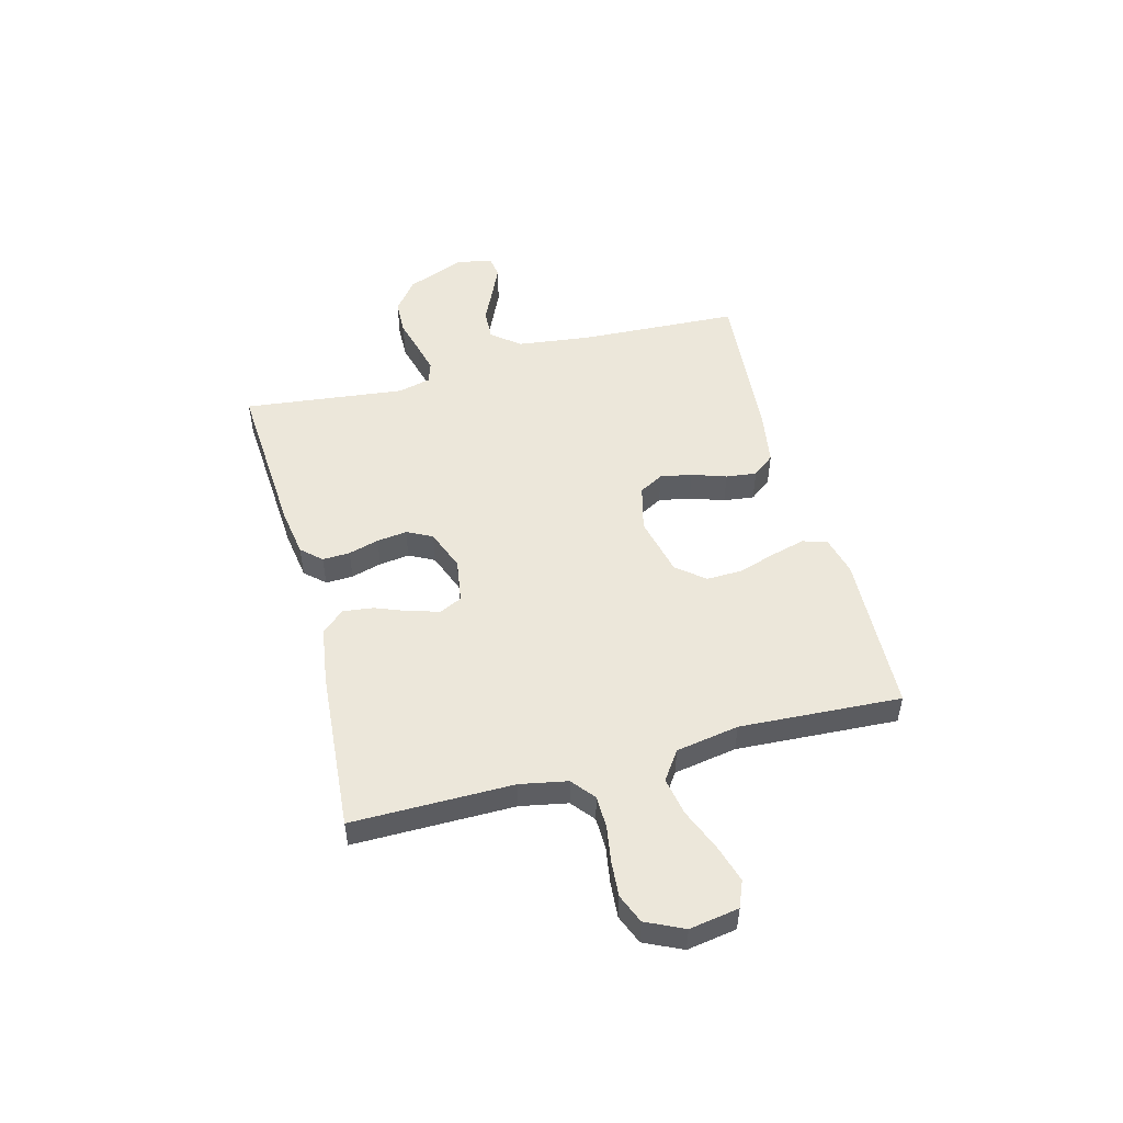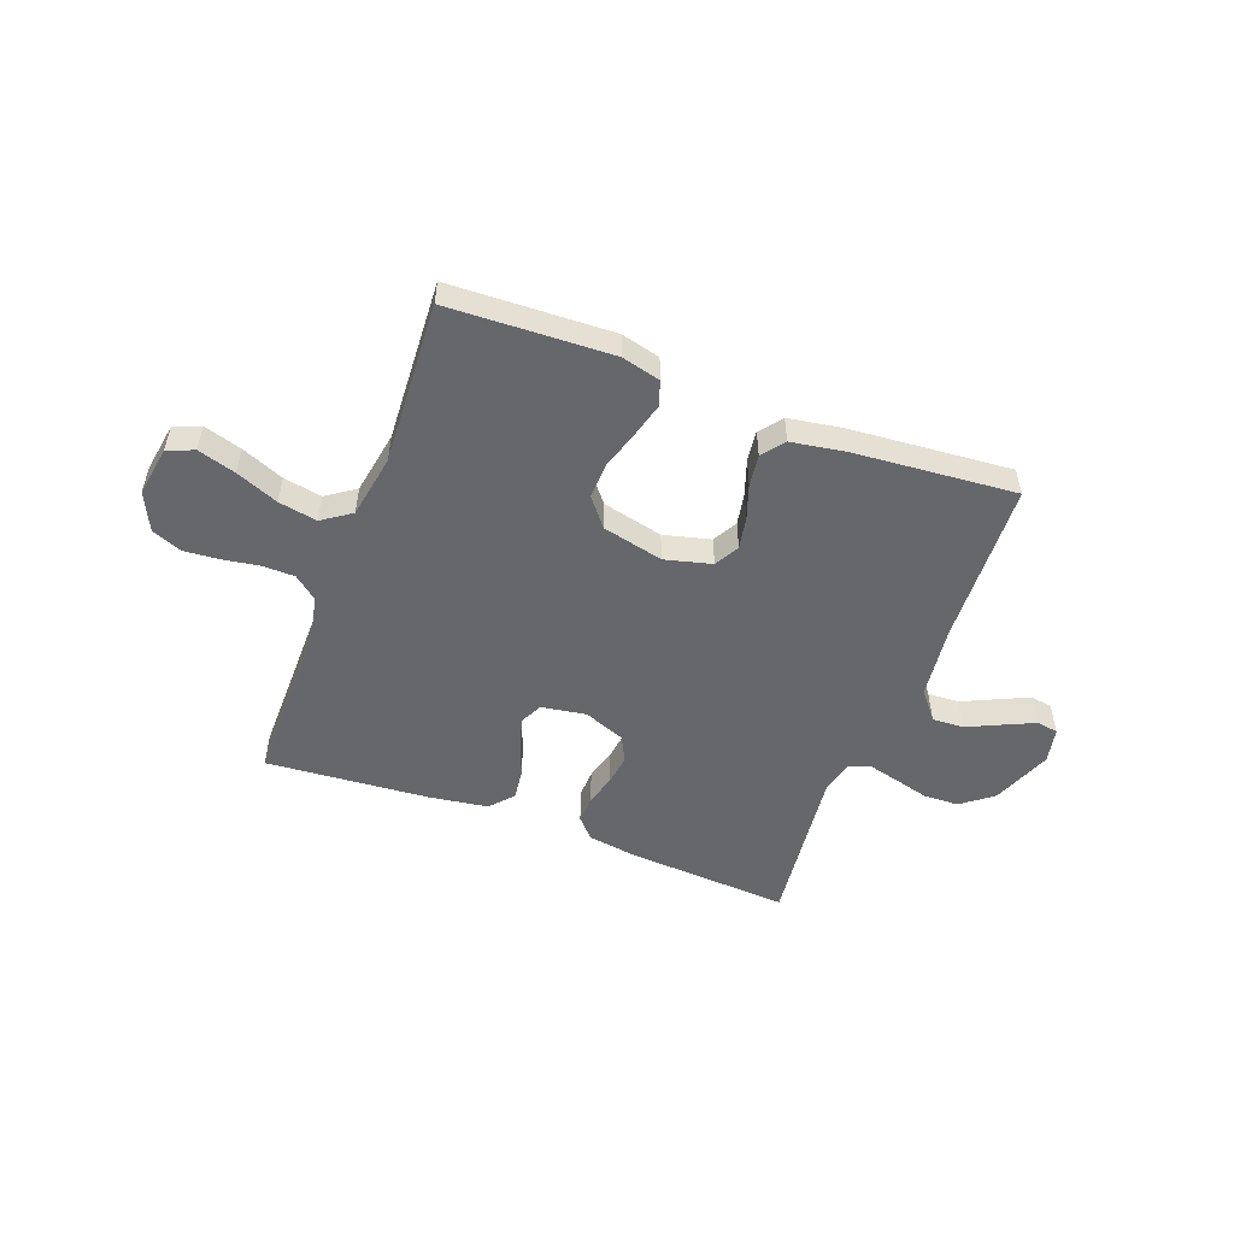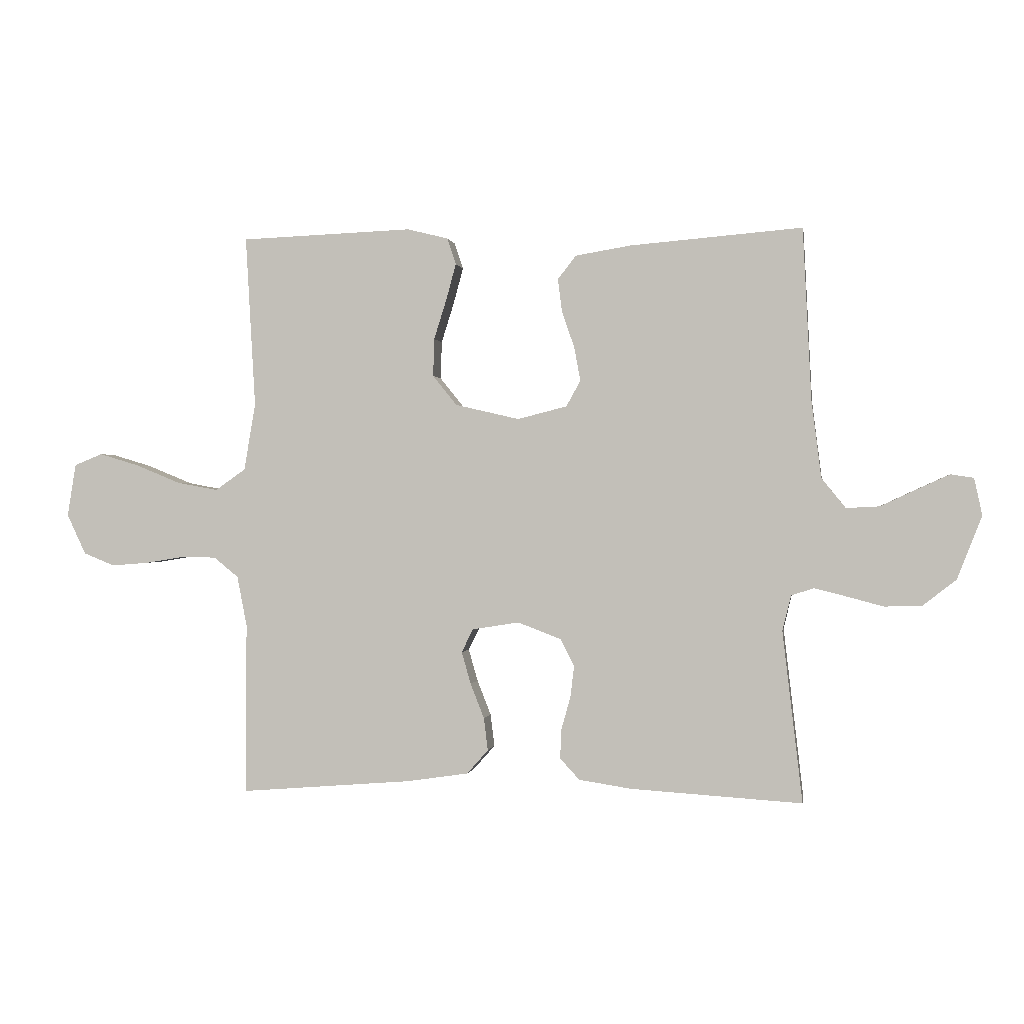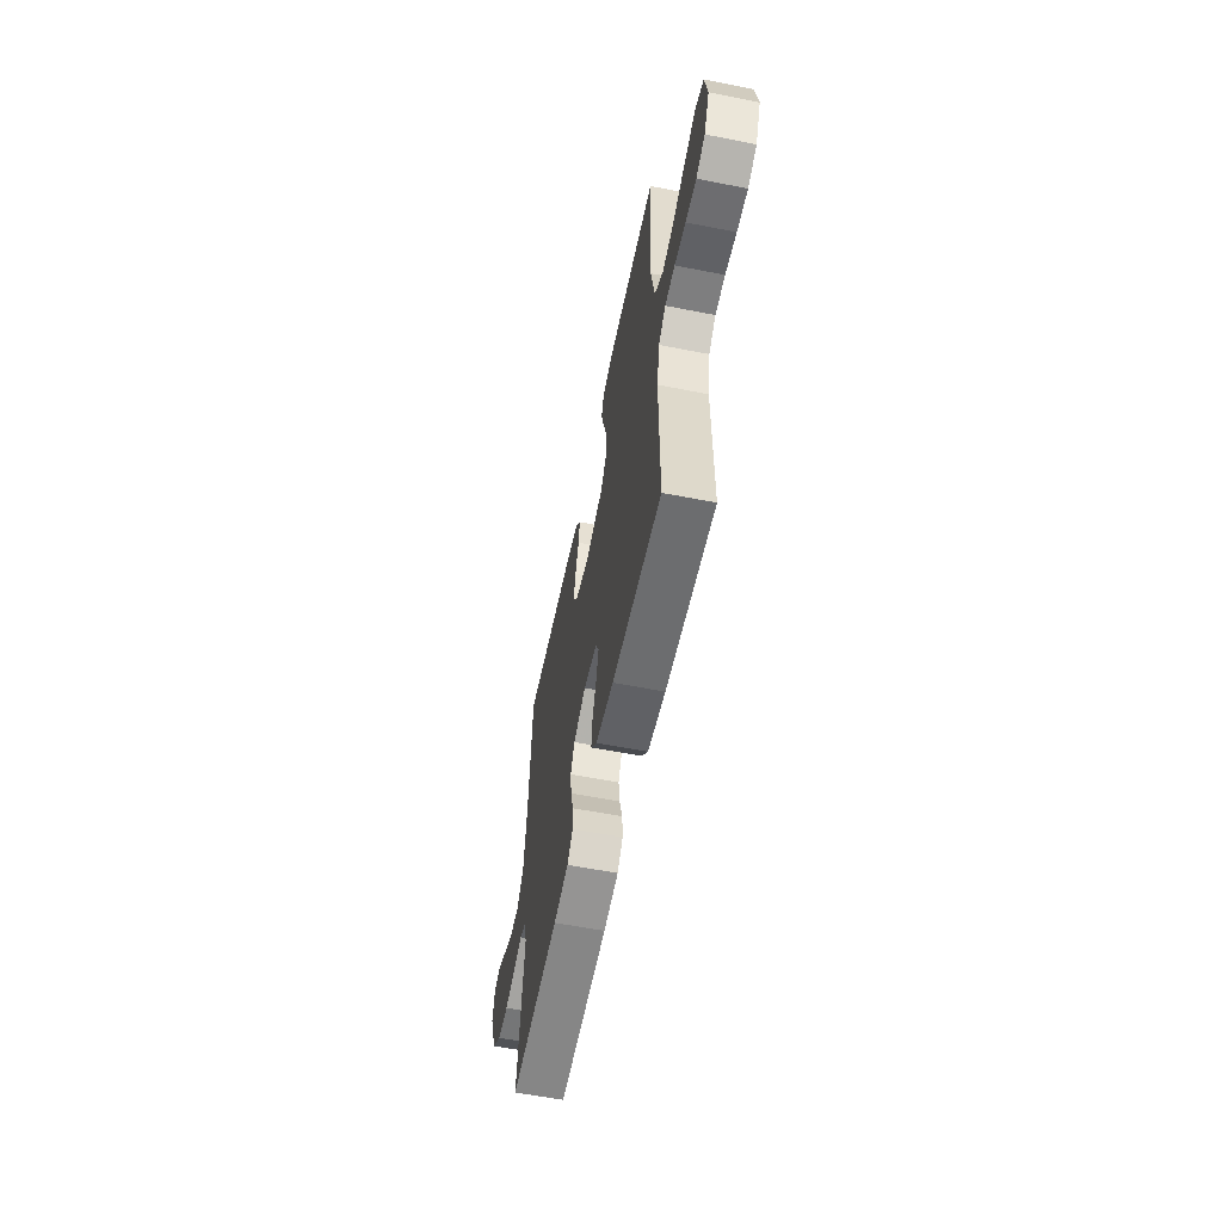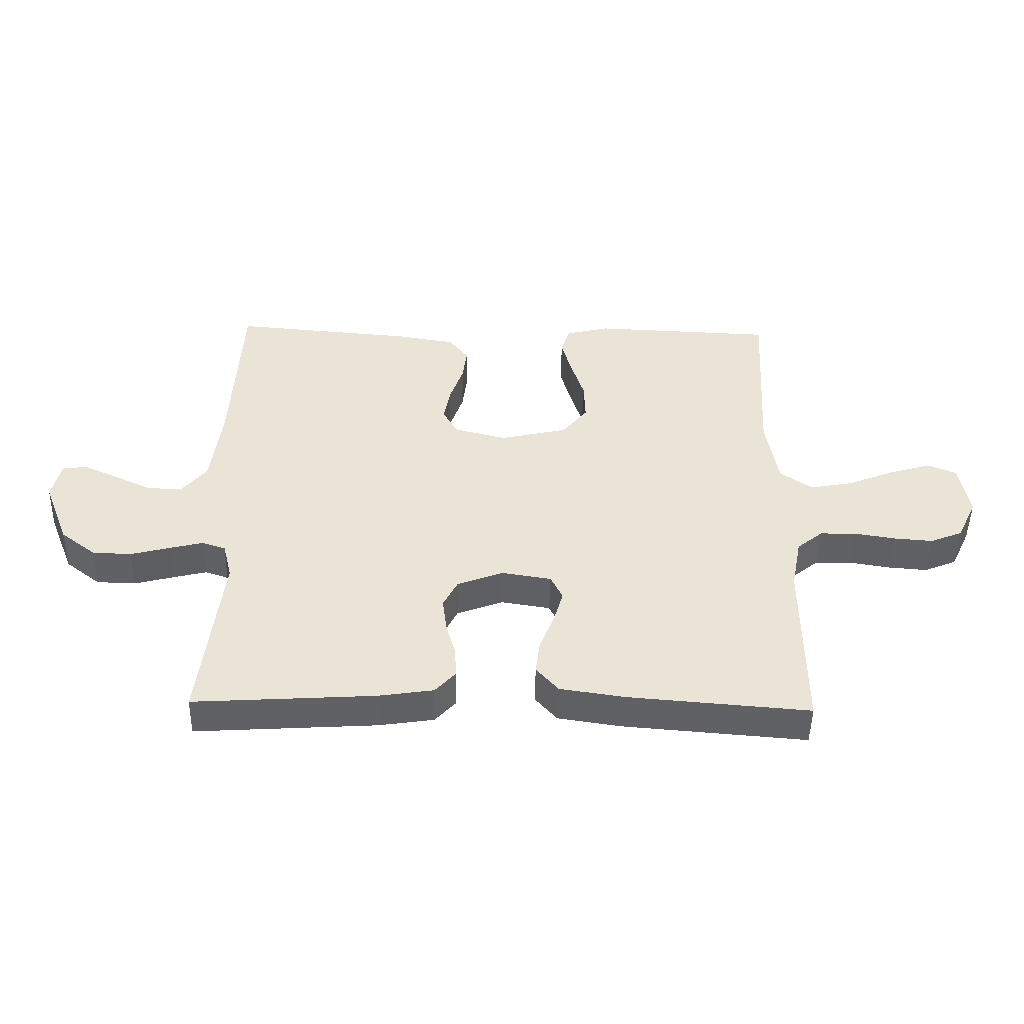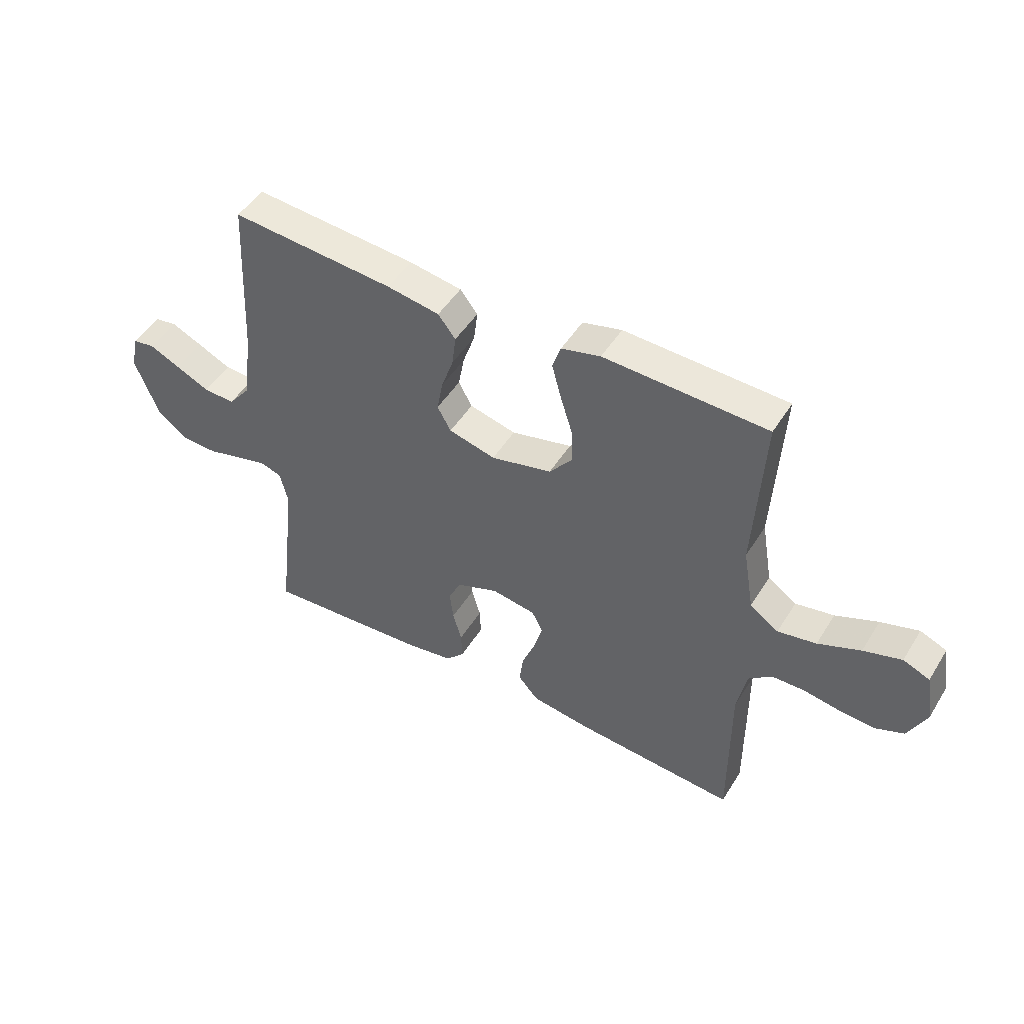
<metadata>
{"format":"obj","ext":"obj","renderer":"f3d","projection":"perspective","resolution":1024,"background":"white","views":[{"elev":50.8,"azim":-104.9,"up":"+Y"},{"elev":-52.1,"azim":-20.6,"up":"+Y"},{"elev":0.1,"azim":9.2,"up":"+Z"},{"elev":-58.5,"azim":-101.5,"up":"+Z"},{"elev":-48.2,"azim":178.8,"up":"+Z"},{"elev":48.3,"azim":-149.4,"up":"+Z"}]}
</metadata>
<code>
v 0.5 0.07 0.5
v 0.515 0.07 0.2
v 0.532 0.07 0.065
v 0.574 0.07 0.013
v 0.632 0.07 0.016
v 0.694 0.07 0.045
v 0.751 0.07 0.071
v 0.791 0.07 0.065
v 0.805 0.07 0
v 0.762 0.07 -0.11
v 0.704 0.07 -0.155
v 0.639 0.07 -0.157
v 0.575 0.07 -0.14
v 0.519 0.07 -0.126
v 0.48 0.07 -0.139
v 0.465 0.07 -0.2
v 0.5 0.07 -0.5
v 0.2 0.07 -0.481
v 0.109 0.07 -0.467
v 0.075 0.07 -0.43
v 0.077 0.07 -0.379
v 0.093 0.07 -0.322
v 0.1 0.07 -0.266
v 0.076 0.07 -0.219
v 0 0.07 -0.19
v -0.082 0.07 -0.203
v -0.102 0.07 -0.244
v -0.086 0.07 -0.3
v -0.062 0.07 -0.361
v -0.055 0.07 -0.418
v -0.092 0.07 -0.46
v -0.2 0.07 -0.476
v -0.5 0.07 -0.5
v -0.499 0.07 -0.2
v -0.516 0.07 -0.112
v -0.559 0.07 -0.077
v -0.619 0.07 -0.076
v -0.687 0.07 -0.087
v -0.752 0.07 -0.092
v -0.806 0.07 -0.07
v -0.839 0.07 0
v -0.824 0.07 0.092
v -0.775 0.07 0.112
v -0.705 0.07 0.091
v -0.627 0.07 0.059
v -0.556 0.07 0.046
v -0.503 0.07 0.083
v -0.483 0.07 0.2
v -0.5 0.07 0.5
v -0.2 0.07 0.512
v -0.128 0.07 0.494
v -0.113 0.07 0.448
v -0.13 0.07 0.385
v -0.152 0.07 0.315
v -0.154 0.07 0.249
v -0.112 0.07 0.197
v 0 0.07 0.171
v 0.086 0.07 0.193
v 0.111 0.07 0.238
v 0.1 0.07 0.297
v 0.078 0.07 0.361
v 0.071 0.07 0.418
v 0.103 0.07 0.459
v 0.2 0.07 0.475
v 0.5 0 0.5
v 0.515 0 0.2
v 0.532 0 0.065
v 0.574 0 0.013
v 0.632 0 0.016
v 0.694 0 0.045
v 0.751 0 0.071
v 0.791 0 0.065
v 0.805 0 0
v 0.762 0 -0.11
v 0.704 0 -0.155
v 0.639 0 -0.157
v 0.575 0 -0.14
v 0.519 0 -0.126
v 0.48 0 -0.139
v 0.465 0 -0.2
v 0.5 0 -0.5
v 0.2 0 -0.481
v 0.109 0 -0.467
v 0.075 0 -0.43
v 0.077 0 -0.379
v 0.093 0 -0.322
v 0.1 0 -0.266
v 0.076 0 -0.219
v 0 0 -0.19
v -0.082 0 -0.203
v -0.102 0 -0.244
v -0.086 0 -0.3
v -0.062 0 -0.361
v -0.055 0 -0.418
v -0.092 0 -0.46
v -0.2 0 -0.476
v -0.5 0 -0.5
v -0.499 0 -0.2
v -0.516 0 -0.112
v -0.559 0 -0.077
v -0.619 0 -0.076
v -0.687 0 -0.087
v -0.752 0 -0.092
v -0.806 0 -0.07
v -0.839 0 0
v -0.824 0 0.092
v -0.775 0 0.112
v -0.705 0 0.091
v -0.627 0 0.059
v -0.556 0 0.046
v -0.503 0 0.083
v -0.483 0 0.2
v -0.5 0 0.5
v -0.2 0 0.512
v -0.128 0 0.494
v -0.113 0 0.448
v -0.13 0 0.385
v -0.152 0 0.315
v -0.154 0 0.249
v -0.112 0 0.197
v 0 0 0.171
v 0.086 0 0.193
v 0.111 0 0.238
v 0.1 0 0.297
v 0.078 0 0.361
v 0.071 0 0.418
v 0.103 0 0.459
v 0.2 0 0.475
f 64 1 2
f 63 64 2
f 62 63 2
f 61 62 2
f 60 61 2
f 59 60 2 3
f 58 59 3 4
f 57 58 4
f 56 57 4
f 52 53 54
f 51 52 54
f 50 51 54
f 49 50 54
f 48 49 54
f 47 48 54 55
f 46 47 55 56
f 43 44 45
f 42 43 45
f 41 42 45
f 40 41 45
f 39 40 45
f 38 39 45
f 37 38 45
f 36 37 45 46
f 46 56 4
f 36 46 4
f 35 36 4
f 32 33 34
f 31 32 34
f 30 31 34
f 29 30 34
f 28 29 34
f 27 28 34 35
f 20 21 22
f 19 20 22
f 18 19 22
f 17 18 22
f 16 17 22
f 15 16 22 23
f 11 12 13
f 10 11 13
f 9 10 13
f 8 9 13
f 7 8 13
f 6 7 13
f 5 6 13
f 5 13 14
f 4 5 14 15
f 26 27 35
f 25 26 35 4
f 24 25 4 15
f 15 23 24
f 66 65 128
f 66 128 127
f 66 127 126
f 66 126 125
f 66 125 124
f 67 66 124 123
f 68 67 123 122
f 68 122 121
f 68 121 120
f 118 117 116
f 118 116 115
f 118 115 114
f 118 114 113
f 118 113 112
f 119 118 112 111
f 120 119 111 110
f 109 108 107
f 109 107 106
f 109 106 105
f 109 105 104
f 109 104 103
f 109 103 102
f 109 102 101
f 110 109 101 100
f 68 120 110
f 68 110 100
f 68 100 99
f 98 97 96
f 98 96 95
f 98 95 94
f 98 94 93
f 98 93 92
f 99 98 92 91
f 86 85 84
f 86 84 83
f 86 83 82
f 86 82 81
f 86 81 80
f 87 86 80 79
f 77 76 75
f 77 75 74
f 77 74 73
f 77 73 72
f 77 72 71
f 77 71 70
f 77 70 69
f 78 77 69
f 79 78 69 68
f 99 91 90
f 68 99 90 89
f 79 68 89 88
f 88 87 79
f 1 65 66 2
f 2 66 67 3
f 3 67 68 4
f 4 68 69 5
f 5 69 70 6
f 6 70 71 7
f 7 71 72 8
f 8 72 73 9
f 9 73 74 10
f 10 74 75 11
f 11 75 76 12
f 12 76 77 13
f 13 77 78 14
f 14 78 79 15
f 15 79 80 16
f 16 80 81 17
f 17 81 82 18
f 18 82 83 19
f 19 83 84 20
f 20 84 85 21
f 21 85 86 22
f 22 86 87 23
f 23 87 88 24
f 24 88 89 25
f 25 89 90 26
f 26 90 91 27
f 27 91 92 28
f 28 92 93 29
f 29 93 94 30
f 30 94 95 31
f 31 95 96 32
f 32 96 97 33
f 33 97 98 34
f 34 98 99 35
f 35 99 100 36
f 36 100 101 37
f 37 101 102 38
f 38 102 103 39
f 39 103 104 40
f 40 104 105 41
f 41 105 106 42
f 42 106 107 43
f 43 107 108 44
f 44 108 109 45
f 45 109 110 46
f 46 110 111 47
f 47 111 112 48
f 48 112 113 49
f 49 113 114 50
f 50 114 115 51
f 51 115 116 52
f 52 116 117 53
f 53 117 118 54
f 54 118 119 55
f 55 119 120 56
f 56 120 121 57
f 57 121 122 58
f 58 122 123 59
f 59 123 124 60
f 60 124 125 61
f 61 125 126 62
f 62 126 127 63
f 63 127 128 64
f 64 128 65 1

</code>
